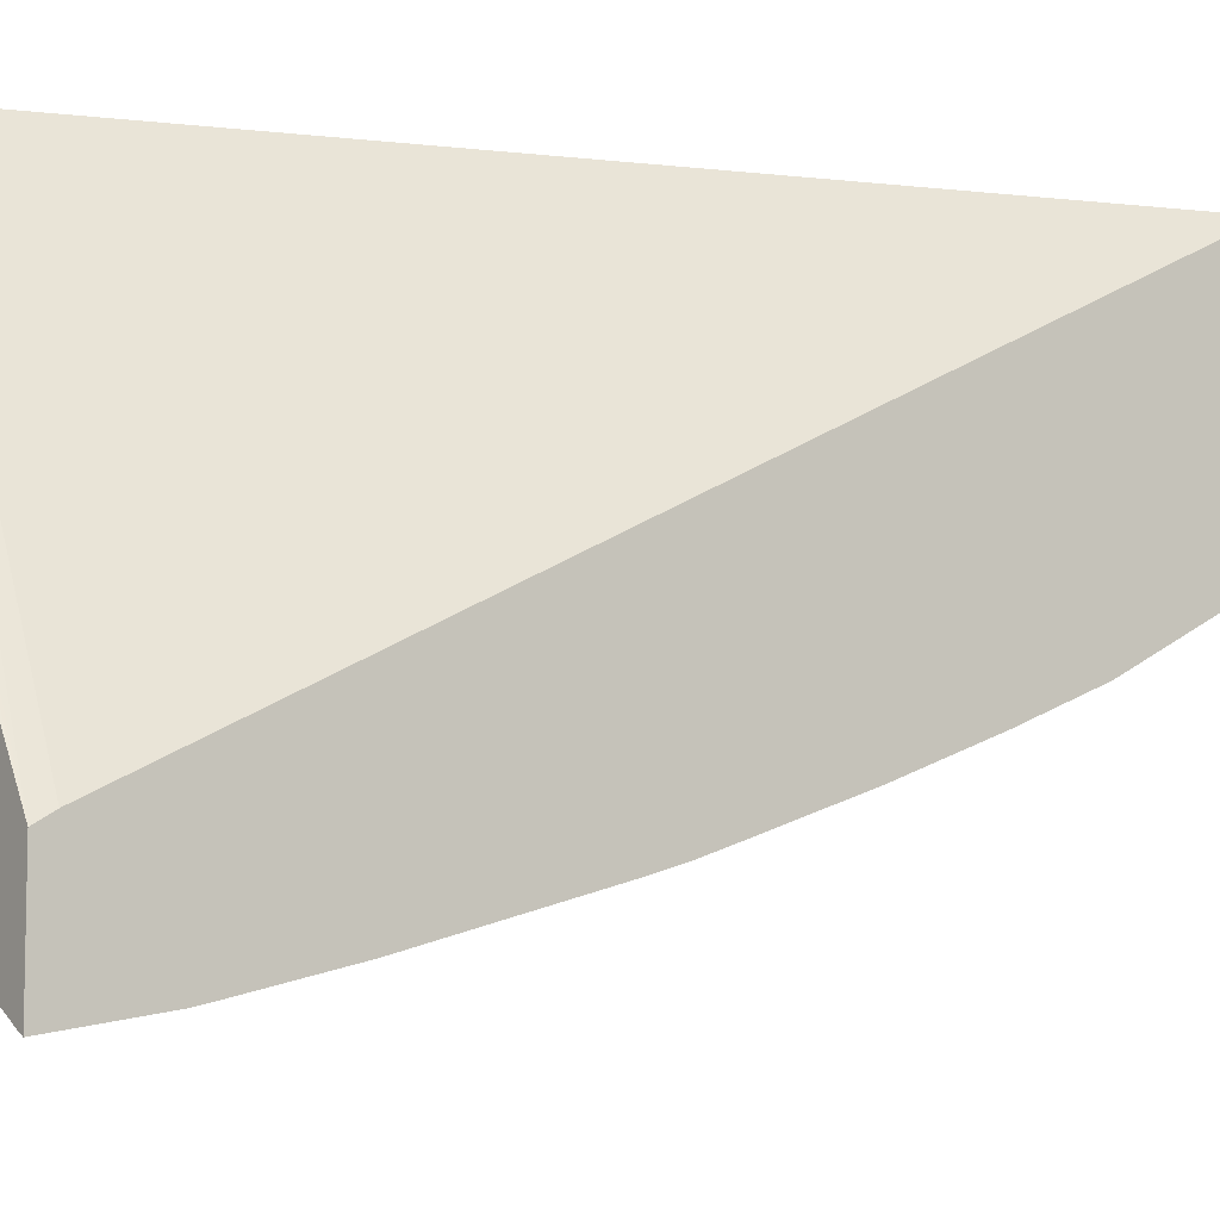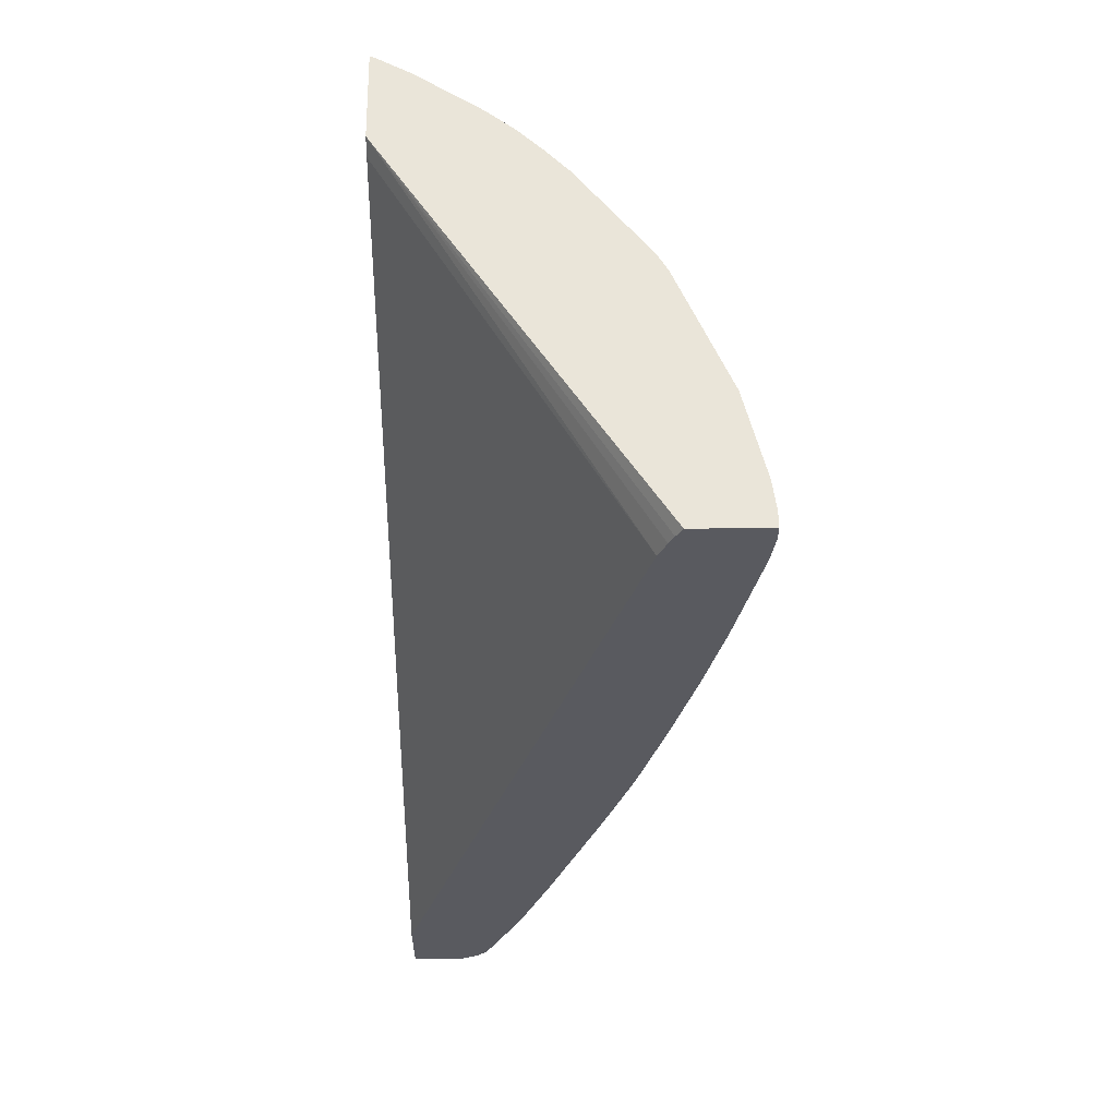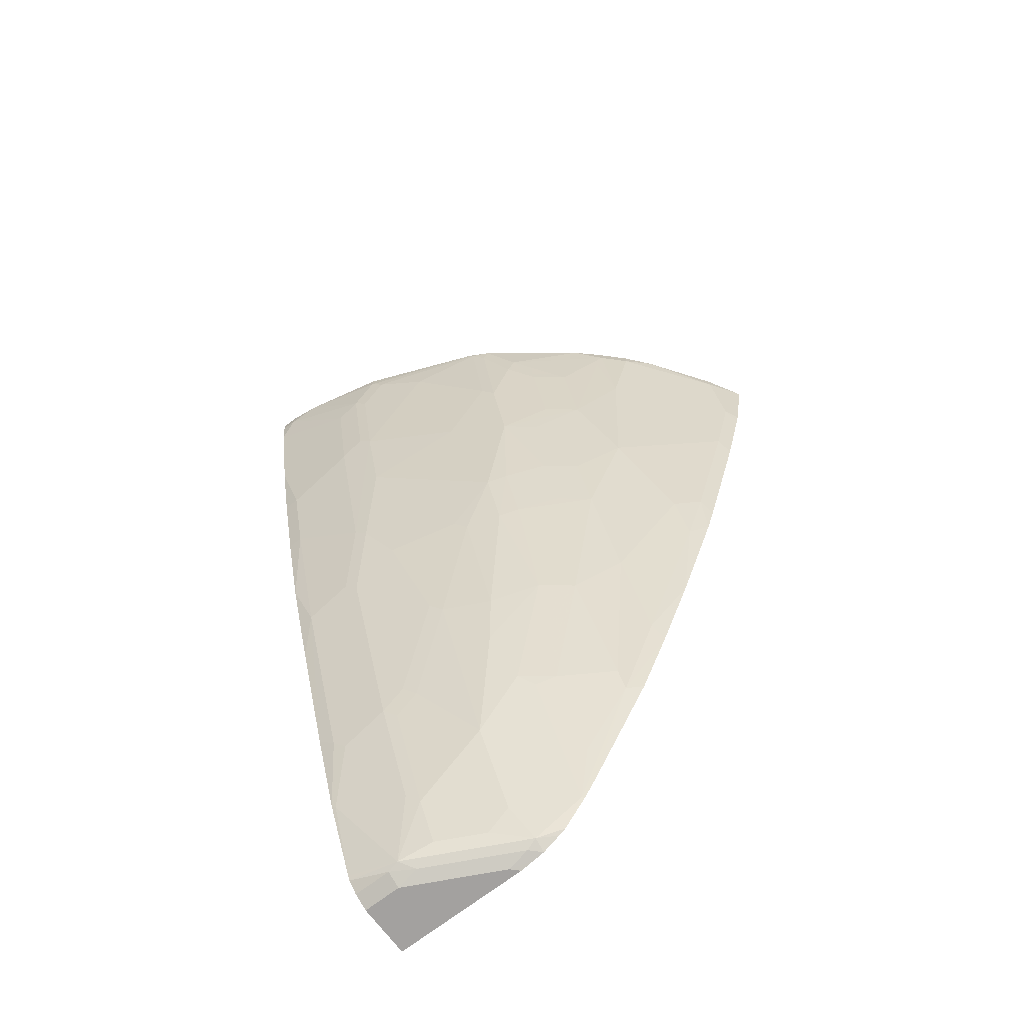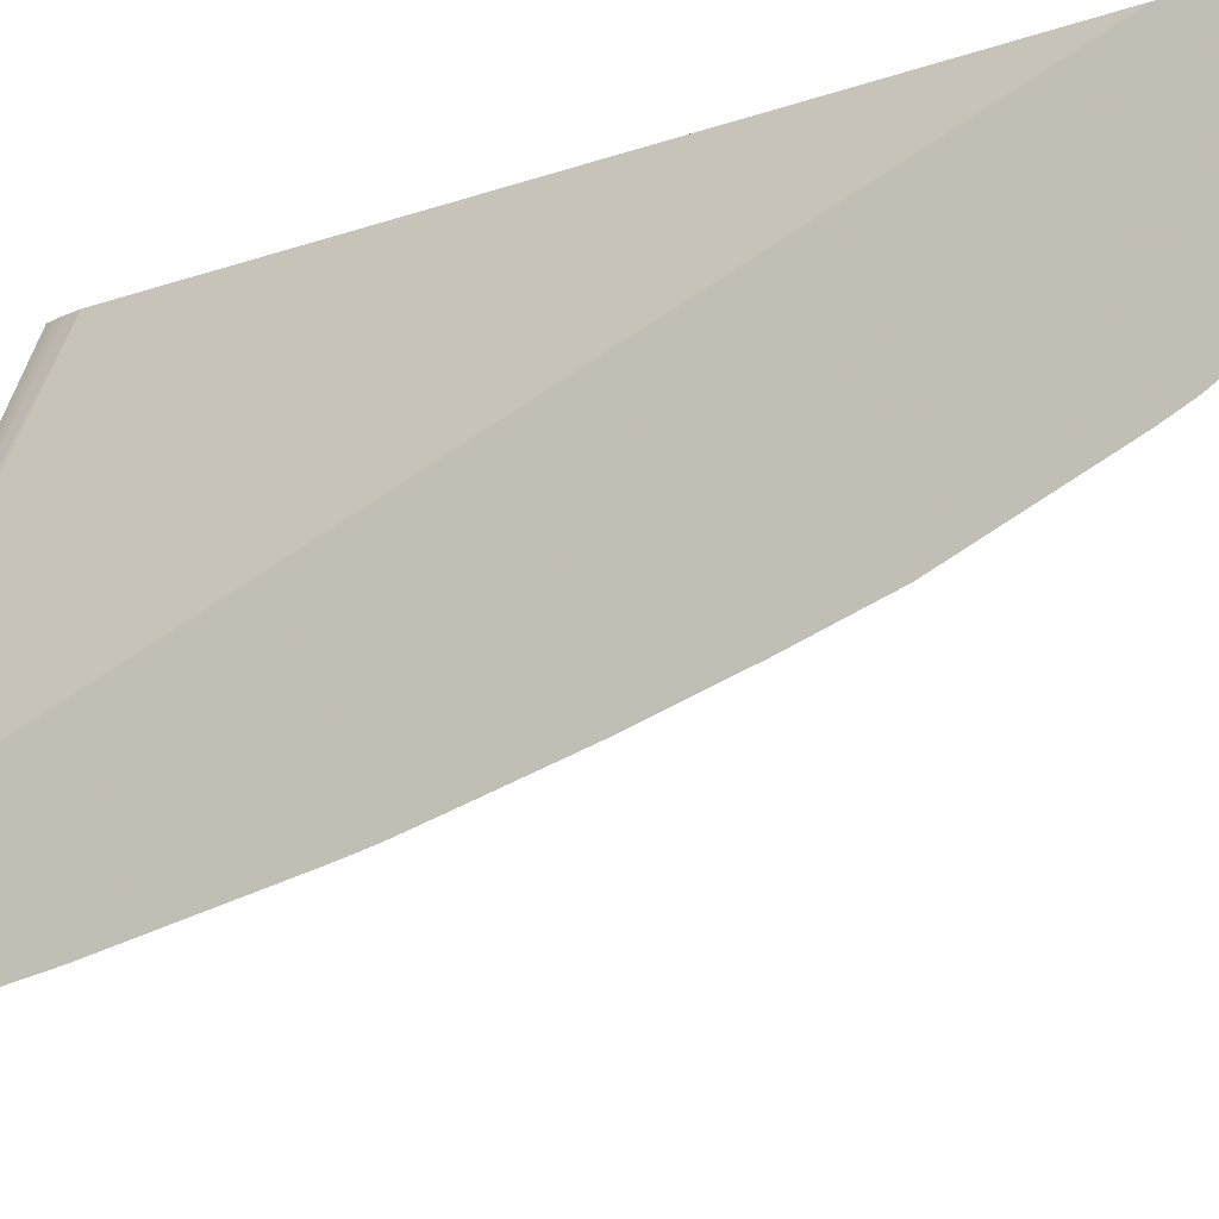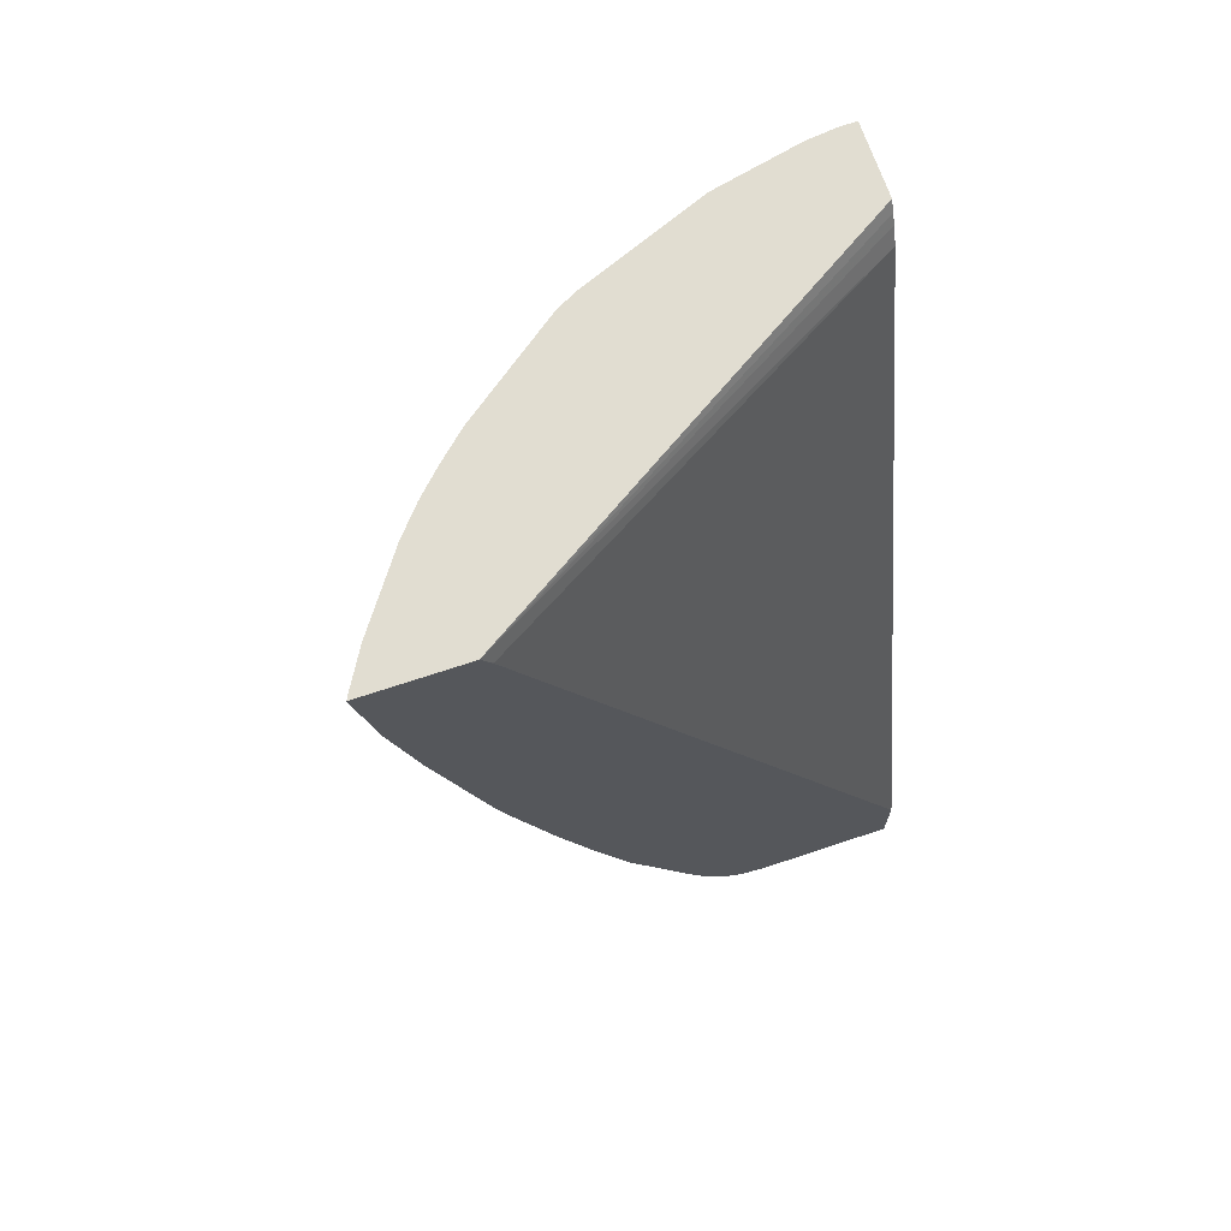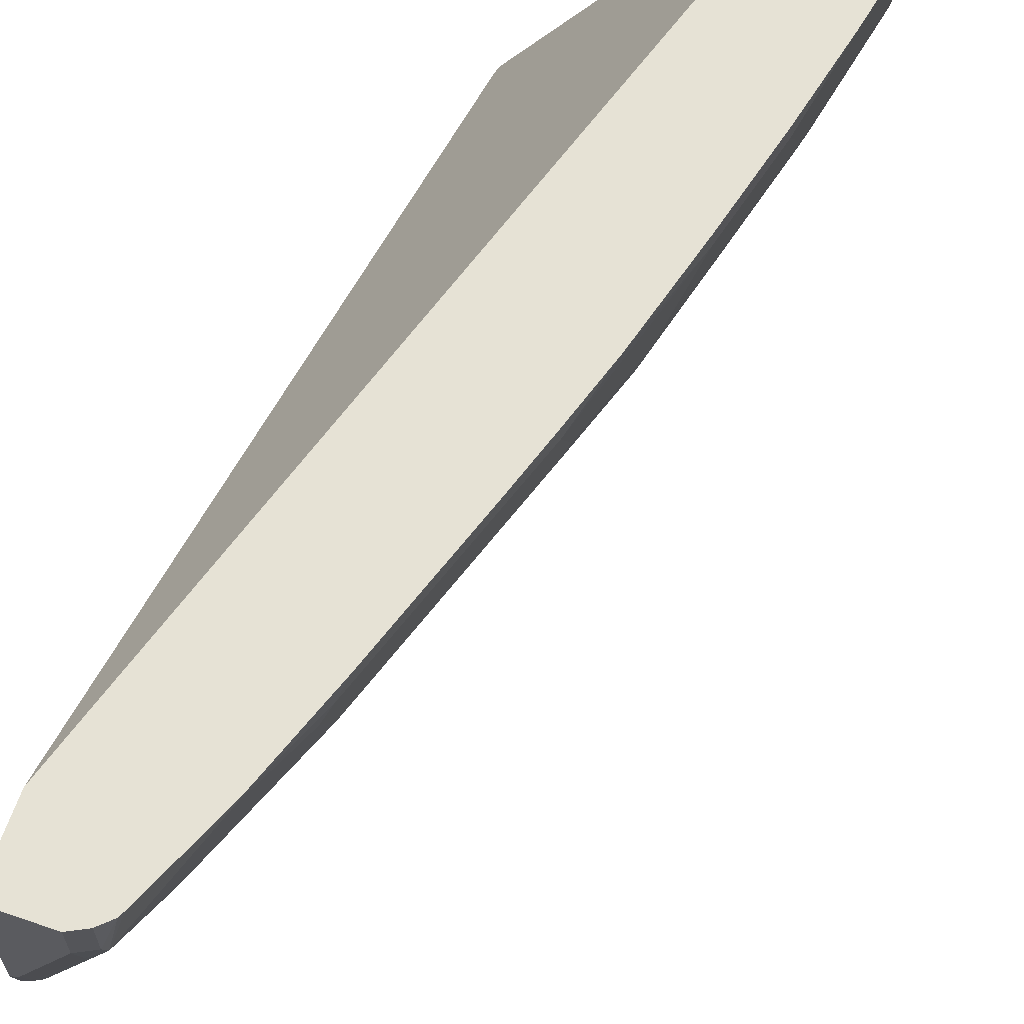
<metadata>
{"format":"obj","ext":"obj","renderer":"f3d","projection":"perspective","resolution":1024,"background":"white","views":[{"elev":-7.9,"azim":-125.0,"up":"+Z"},{"elev":58.0,"azim":-0.8,"up":"+Y"},{"elev":-72.3,"azim":127.2,"up":"+Y"},{"elev":-12.7,"azim":-67.0,"up":"+Z"},{"elev":68.8,"azim":-108.5,"up":"+Y"},{"elev":63.9,"azim":19.1,"up":"+Z"}]}
</metadata>
<code>
v 0.454 -0.1186 0.1243
v 0.454 -0.1186 0.1135
v 0.4027 -0.1186 0.1243
v 0.454 -0.1298 0.1243
v 0.4521 -0.1186 0.09727
v 0.454 -0.1298 0.1135
v 0.2215 -0.1186 -0.1637
v 0.3984 -0.1262 0.1243
v 0.4513 -0.1514 0.1243
v 0.4515 -0.1186 0.09215
v 0.4378 -0.1784 0.06485
v 0.4378 -0.1622 0.04863
v 0.2215 -0.1186 -0.2319
v 0.2215 -0.1299 -0.1568
v 0.2216 -0.1298 -0.1567
v 0.3892 -0.146 0.1243
v 0.3948 -0.1333 0.1243
v 0.4351 -0.2326 0.1243
v 0.4378 -0.1186 0.03242
v 0.4378 -0.1298 0.03242
v 0.4216 -0.2595 0.06485
v 0.4216 -0.2433 0.04863
v 0.4338 -0.1703 0.04051
v 0.2257 -0.1186 -0.2298
v 0.2487 -0.1298 -0.2162
v 0.2324 -0.1784 -0.2162
v 0.2216 -0.1784 -0.2216
v 0.2215 -0.1786 -0.2216
v 0.2215 -0.6949 0.1243
v 0.4216 -0.2919 0.1243
v 0.4216 -0.2919 0.1135
v 0.4028 -0.1186 -0.05381
v 0.4338 -0.1379 0.02429
v 0.4176 -0.2514 0.04051
v 0.3892 -0.3893 0.06485
v 0.2487 -0.1186 -0.2162
v 0.295 -0.1186 -0.1833
v 0.3135 -0.1298 -0.1675
v 0.2973 -0.2433 -0.1513
v 0.2973 -0.3081 -0.1351
v 0.2487 -0.2595 -0.1838
v 0.2215 -0.1877 -0.2195
v 0.2324 -0.2433 -0.2
v 0.2215 -0.2526 -0.2033
v 0.2215 -0.7457 0.1243
v 0.4054 -0.3568 0.1243
v 0.4054 -0.3568 0.1135
v 0.4013 -0.1217 -0.05674
v 0.4009 -0.1186 -0.05775
v 0.4176 -0.1541 -0.008132
v 0.4176 -0.219 0.02429
v 0.3851 -0.3974 0.05676
v 0.4013 -0.3162 0.04051
v 0.3851 -0.2676 -0.02435
v 0.3892 -0.4055 0.09727
v 0.373 -0.454 0.08106
v 0.3135 -0.1186 -0.1675
v 0.3297 -0.1298 -0.1513
v 0.3135 -0.1946 -0.1513
v 0.3297 -0.2433 -0.1189
v 0.3135 -0.3406 -0.1027
v 0.2973 -0.3893 -0.1027
v 0.2811 -0.3893 -0.1189
v 0.2487 -0.373 -0.1513
v 0.2324 -0.3568 -0.1675
v 0.2215 -0.3661 -0.1709
v 0.2215 -0.746 0.1242
v 0.2216 -0.746 0.1243
v 0.3865 -0.4271 0.1243
v 0.373 -0.4703 0.1135
v 0.3948 -0.1186 -0.06856
v 0.3851 -0.2028 -0.05674
v 0.3953 -0.1298 -0.06486
v 0.3851 -0.2352 -0.04056
v 0.3689 -0.4622 0.07297
v 0.3203 -0.6081 0.07297
v 0.3689 -0.4298 0.04051
v 0.3689 -0.3811 0.008081
v 0.3527 -0.3649 -0.04056
v 0.3628 -0.3081 -0.04868
v 0.3791 -0.2433 -0.04868
v 0.3365 -0.5757 0.1054
v 0.3244 -0.6 0.08106
v 0.3297 -0.1186 -0.1513
v 0.3784 -0.146 -0.08648
v 0.346 -0.1784 -0.1189
v 0.3304 -0.146 -0.1459
v 0.3462 -0.1186 -0.1334
v 0.3466 -0.2433 -0.09729
v 0.3628 -0.2757 -0.06486
v 0.346 -0.2757 -0.08648
v 0.3628 -0.1784 -0.09729
v 0.3304 -0.3406 -0.08108
v 0.3142 -0.3893 -0.08108
v 0.3297 -0.4055 -0.05405
v 0.2811 -0.5027 -0.07027
v 0.2649 -0.4703 -0.1027
v 0.2324 -0.4055 -0.1513
v 0.2215 -0.3893 -0.1637
v 0.2215 -0.3795 -0.1667
v 0.2215 -0.746 0.02687
v 0.2595 -0.746 0.1243
v 0.373 -0.4703 0.1243
v 0.3608 -0.5081 0.1243
v 0.3284 -0.6055 0.1243
v 0.3244 -0.6162 0.1135
v 0.3791 -0.1622 -0.08108
v 0.3791 -0.2109 -0.06486
v 0.3203 -0.6243 0.1054
v 0.2716 -0.7378 0.08918
v 0.2879 -0.6892 0.07297
v 0.3142 -0.6162 0.06485
v 0.3203 -0.5919 0.05676
v 0.3365 -0.5108 0.02429
v 0.3527 -0.4136 -0.008132
v 0.3466 -0.4217 -0.01622
v 0.3365 -0.4136 -0.04056
v 0.346 -0.3568 -0.05405
v 0.3628 -0.2271 -0.08108
v 0.298 -0.5027 -0.04868
v 0.2649 -0.6 -0.03784
v 0.2392 -0.5919 -0.07295
v 0.2487 -0.5027 -0.1027
v 0.2215 -0.4147 -0.1546
v 0.2324 -0.5351 -0.1027
v 0.2215 -0.4798 -0.1313
v 0.2215 -0.7436 0.01621
v 0.2271 -0.746 0.03242
v 0.2666 -0.7423 0.1243
v 0.2595 -0.746 0.09727
v 0.3054 -0.6703 0.1243
v 0.3041 -0.673 0.1216
v 0.2797 -0.7297 0.1243
v 0.2779 -0.7334 0.1243
v 0.2703 -0.7405 0.09727
v 0.2615 -0.7419 0.08106
v 0.2635 -0.7378 0.07297
v 0.2656 -0.7297 0.06485
v 0.2818 -0.6973 0.06485
v 0.3142 -0.6 0.04863
v 0.3304 -0.5189 0.01621
v 0.3304 -0.4703 -0.01622
v 0.3142 -0.5189 -0.01622
v 0.3041 -0.5594 -0.008132
v 0.2818 -0.6 -0.01622
v 0.2716 -0.6081 -0.02435
v 0.2487 -0.6324 -0.03784
v 0.2311 -0.6081 -0.07295
v 0.2215 -0.5444 -0.106
v 0.2215 -0.7419 0.008639
v 0.2291 -0.7419 0.01621
v 0.2703 -0.7405 0.1243
v 0.2311 -0.7378 0.008081
v 0.2493 -0.7297 0.03242
v 0.2656 -0.6811 0.01621
v 0.2818 -0.6486 0.01621
v 0.2716 -0.6567 0.008081
v 0.2635 -0.6243 -0.02435
v 0.223 -0.7054 -0.02435
v 0.2324 -0.6649 -0.03784
v 0.2215 -0.6 -0.08257
v 0.2215 -0.7064 -0.02532
v 0.2215 -0.6894 -0.03522
v 0.2215 -0.7334 -0.003704
v 0.2215 -0.7297 -0.008864
v 0.2635 -0.673 0.008081
v 0.2493 -0.7135 0.01621
f 80 108 81
f 79 115 116
f 80 90 108
f 79 90 80
f 79 118 90
f 79 117 118
f 79 116 117
f 77 115 79
f 77 79 78
f 76 111 139
f 77 114 115
f 76 113 77
f 76 140 113
f 76 112 140
f 82 106 83
f 76 139 112
f 77 113 114
f 85 107 92
f 95 120 96
f 89 92 119
f 98 124 99
f 76 110 111
f 97 123 98
f 97 148 123
f 97 122 148
f 96 122 97
f 96 121 122
f 96 120 121
f 95 118 117
f 95 117 120
f 93 95 94
f 93 118 95
f 92 108 119
f 92 107 108
f 90 119 108
f 90 118 93
f 89 119 90
f 85 92 86
f 76 109 110
f 62 96 97
f 76 83 106
f 62 97 63
f 62 95 96
f 62 94 95
f 61 94 62
f 61 93 94
f 61 90 93
f 61 91 90
f 60 92 89
f 60 86 92
f 60 87 86
f 60 90 91
f 60 89 90
f 59 87 60
f 58 88 85
f 58 84 88
f 58 87 59
f 98 123 125
f 63 97 64
f 76 106 109
f 64 97 98
f 65 98 99
f 73 108 107
f 72 81 108
f 72 74 81
f 71 85 88
f 71 107 85
f 71 73 107
f 70 106 82
f 70 105 106
f 70 104 105
f 70 103 104
f 69 103 70
f 67 102 68
f 67 130 102
f 67 128 130
f 67 101 128
f 65 100 66
f 65 99 100
f 64 98 65
f 98 125 126
f 138 155 156
f 101 127 128
f 146 157 166
f 145 157 146
f 145 156 157
f 144 156 145
f 141 143 142
f 141 144 143
f 141 156 144
f 140 156 141
f 138 156 139
f 138 167 155
f 138 154 167
f 138 153 154
f 137 153 138
f 136 153 137
f 136 151 153
f 134 152 135
f 131 133 132
f 146 166 158
f 130 136 135
f 147 158 159
f 147 160 148
f 58 86 87
f 158 166 159
f 155 157 156
f 155 166 157
f 153 167 154
f 153 155 167
f 153 166 155
f 153 159 166
f 153 165 159
f 153 164 165
f 150 153 151
f 150 164 153
f 148 163 161
f 148 162 163
f 148 159 162
f 148 160 159
f 148 161 149
f 147 159 160
f 98 126 124
f 129 135 152
f 128 136 130
f 114 141 116
f 113 140 114
f 112 156 140
f 112 139 156
f 110 132 133
f 110 139 111
f 110 138 139
f 110 137 138
f 110 136 137
f 110 135 136
f 110 134 135
f 110 133 134
f 109 132 110
f 106 132 109
f 106 131 132
f 105 131 106
f 102 130 129
f 114 116 115
f 129 130 135
f 114 140 141
f 116 142 117
f 128 151 136
f 127 151 128
f 127 150 151
f 125 149 126
f 125 148 149
f 123 148 125
f 121 148 122
f 121 147 148
f 159 165 162
f 121 158 147
f 121 146 158
f 121 145 146
f 120 145 121
f 120 144 145
f 120 143 144
f 117 143 120
f 117 142 143
f 116 141 142
f 58 85 86
f 7 100 99
f 56 83 76
f 7 165 164
f 7 162 165
f 7 163 162
f 7 161 163
f 7 149 161
f 7 126 149
f 7 124 126
f 7 164 150
f 7 99 124
f 7 44 66
f 7 42 44
f 7 28 42
f 7 13 28
f 6 12 10
f 6 11 12
f 6 9 11
f 7 66 100
f 7 150 127
f 7 127 101
f 7 101 67
f 12 33 20
f 12 23 33
f 12 34 23
f 12 22 34
f 11 22 12
f 11 21 22
f 10 20 19
f 10 12 20
f 9 21 11
f 9 18 21
f 7 17 8
f 7 16 17
f 7 15 16
f 7 14 15
f 7 29 14
f 7 45 29
f 7 67 45
f 5 6 10
f 4 9 6
f 3 7 8
f 2 6 5
f 1 3 8
f 1 7 3
f 1 13 7
f 1 24 13
f 1 36 24
f 1 37 36
f 1 57 37
f 1 84 57
f 1 88 84
f 1 71 88
f 1 49 71
f 1 32 49
f 1 19 32
f 1 10 19
f 1 5 10
f 1 2 5
f 56 76 75
f 1 8 17
f 13 24 25
f 1 17 16
f 1 45 68
f 1 6 2
f 1 4 6
f 1 9 4
f 1 18 9
f 1 30 18
f 1 46 30
f 1 69 46
f 1 103 69
f 1 104 103
f 1 105 104
f 1 131 105
f 1 133 131
f 1 134 133
f 1 152 134
f 1 129 152
f 1 102 129
f 1 68 102
f 1 29 45
f 13 25 26
f 1 16 29
f 13 27 28
f 45 67 68
f 43 66 44
f 43 65 66
f 41 65 43
f 41 64 65
f 40 64 41
f 40 63 64
f 46 69 47
f 40 62 63
f 40 91 61
f 40 60 91
f 40 59 60
f 38 40 39
f 38 59 40
f 38 58 59
f 38 84 58
f 40 61 62
f 47 69 70
f 13 26 27
f 47 70 55
f 56 82 83
f 56 70 82
f 54 79 80
f 54 80 81
f 53 79 54
f 53 78 79
f 53 77 78
f 52 77 53
f 52 76 77
f 52 75 76
f 50 74 72
f 50 51 74
f 48 73 71
f 48 108 73
f 48 72 108
f 48 50 72
f 48 71 49
f 38 57 84
f 37 57 38
f 54 81 74
f 35 75 52
f 25 40 41
f 25 39 40
f 25 38 39
f 25 37 38
f 25 36 37
f 24 36 25
f 23 51 33
f 23 34 51
f 21 35 34
f 21 31 35
f 21 34 22
f 20 33 32
f 19 20 32
f 18 31 21
f 15 29 16
f 14 29 15
f 35 47 55
f 25 41 26
f 26 42 28
f 18 30 31
f 26 41 43
f 26 28 27
f 35 70 56
f 34 74 51
f 34 54 74
f 34 53 54
f 34 52 53
f 34 35 52
f 33 51 50
f 35 55 70
f 32 48 49
f 26 43 44
f 33 50 48
f 26 44 42
f 35 56 75
f 30 47 31
f 31 47 35
f 32 33 48
f 30 46 47

</code>
